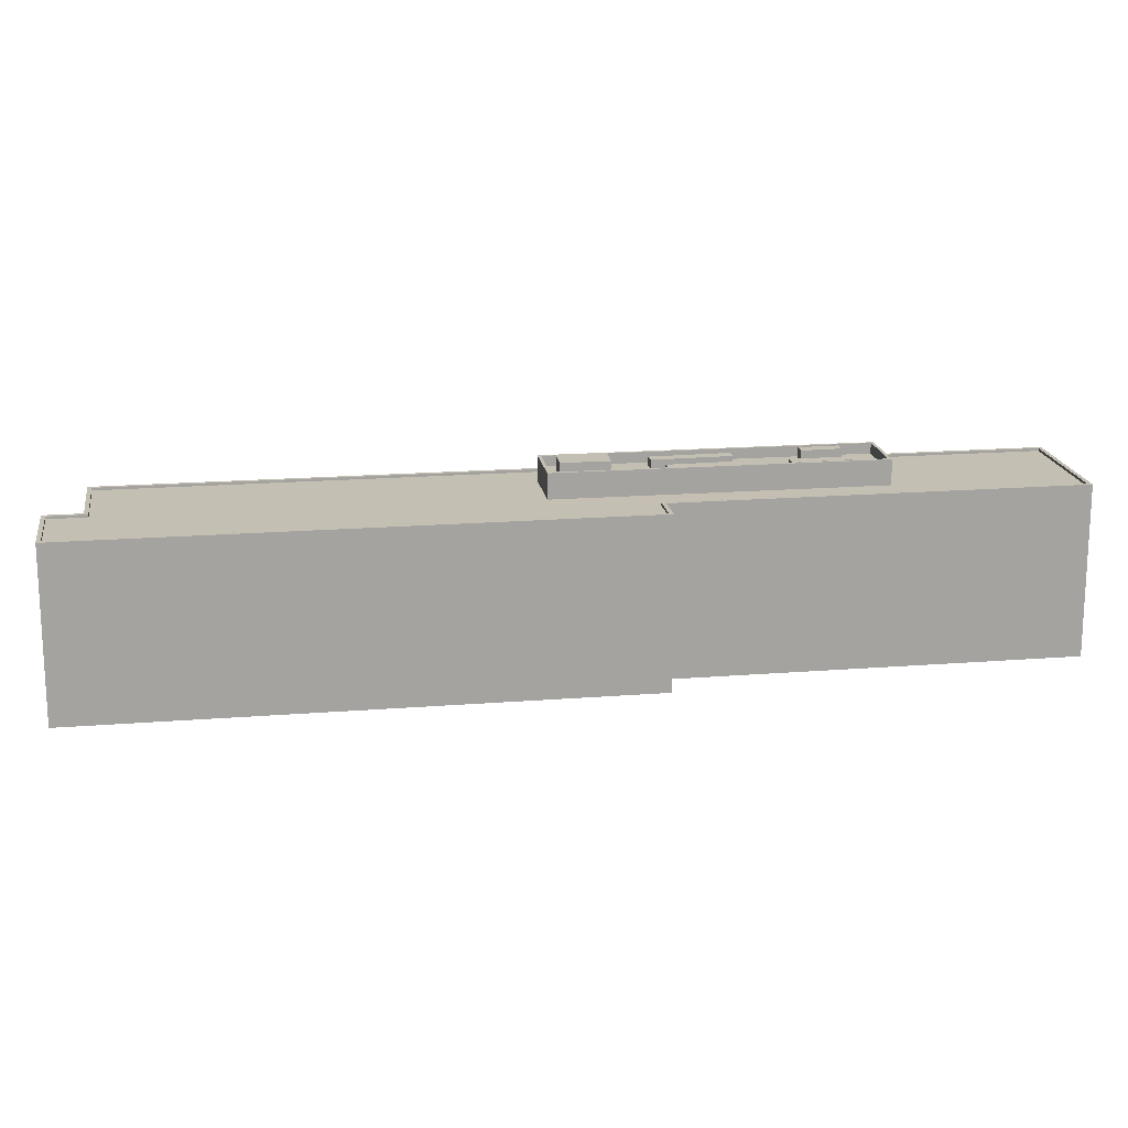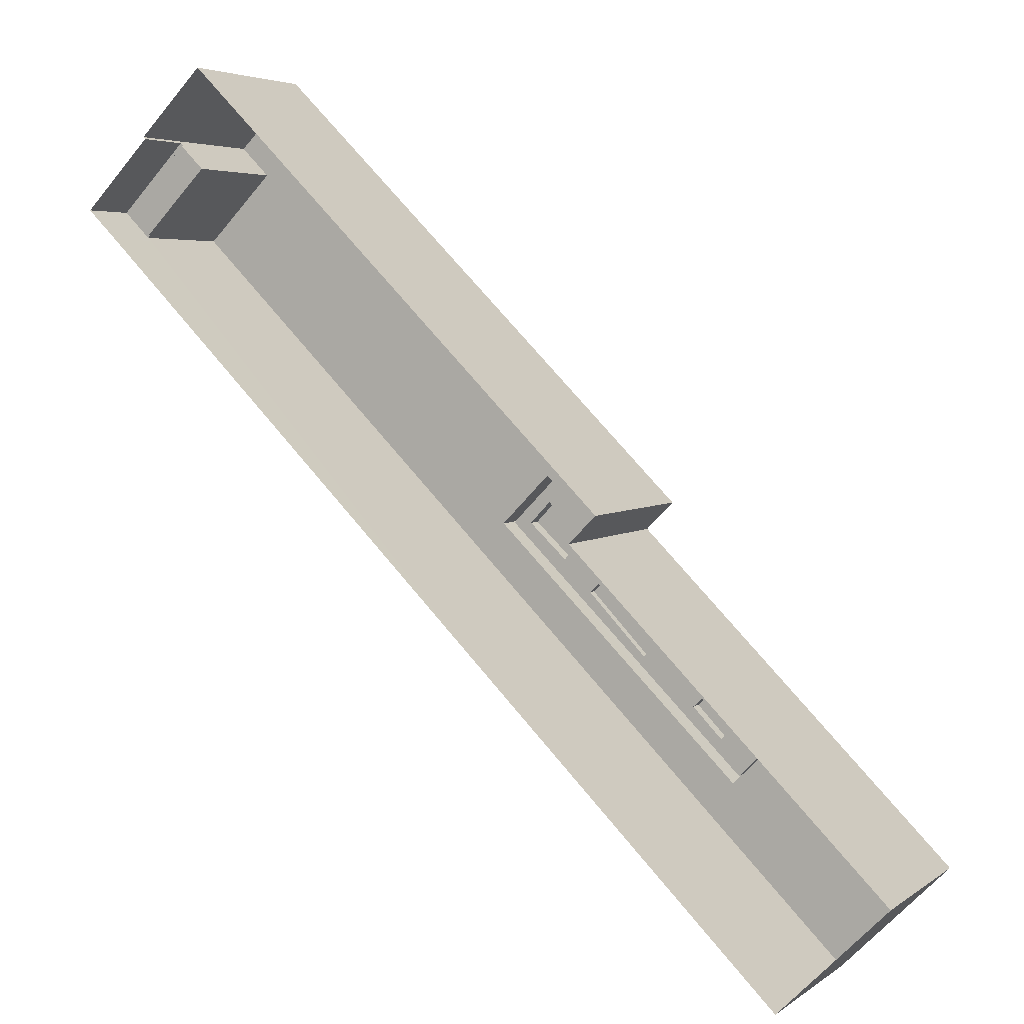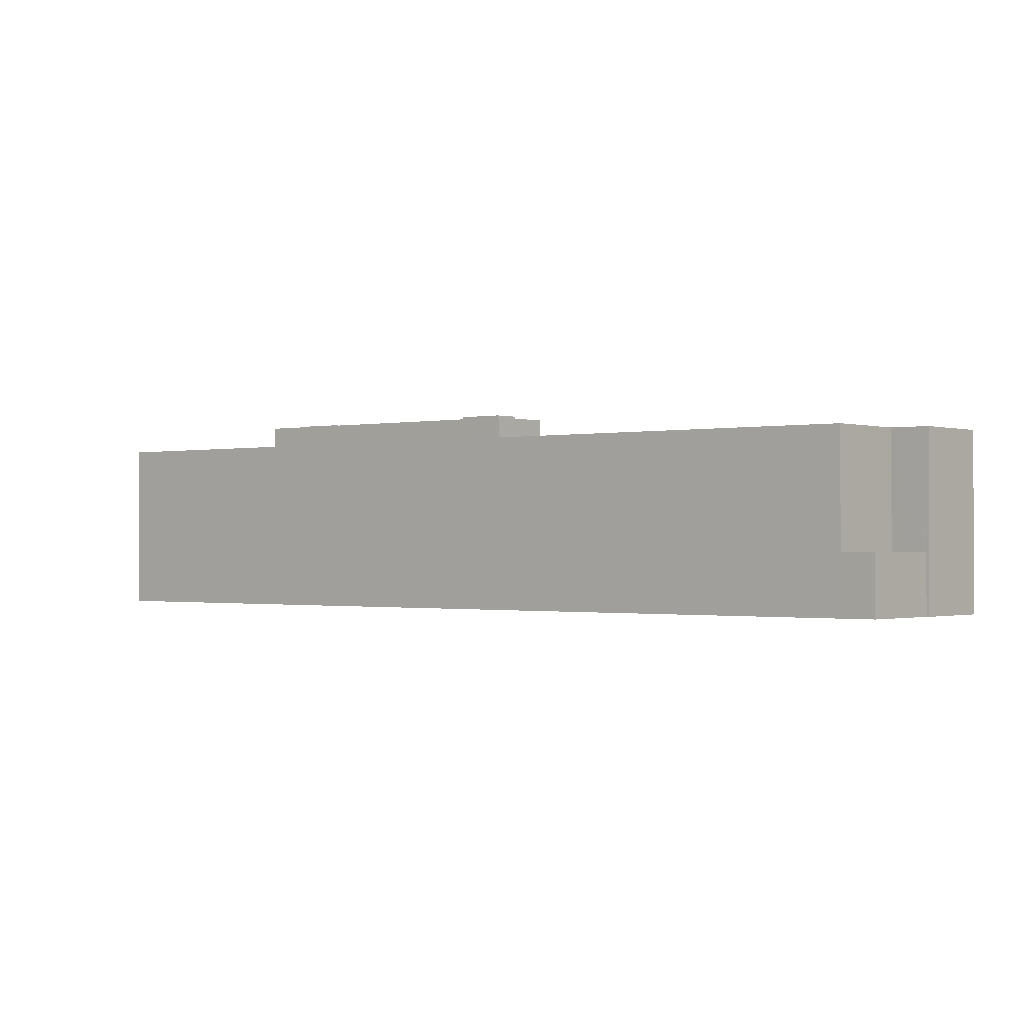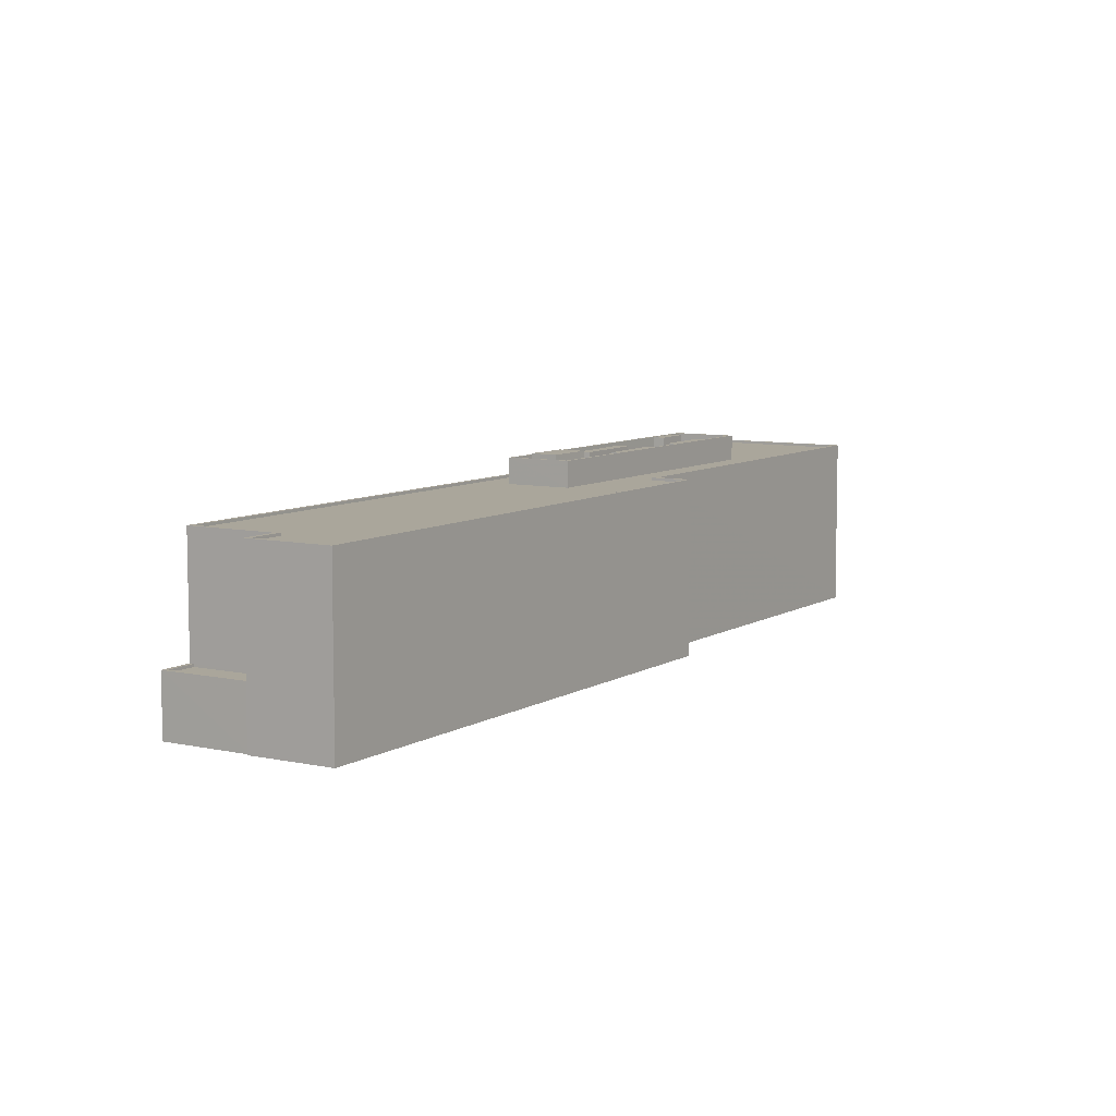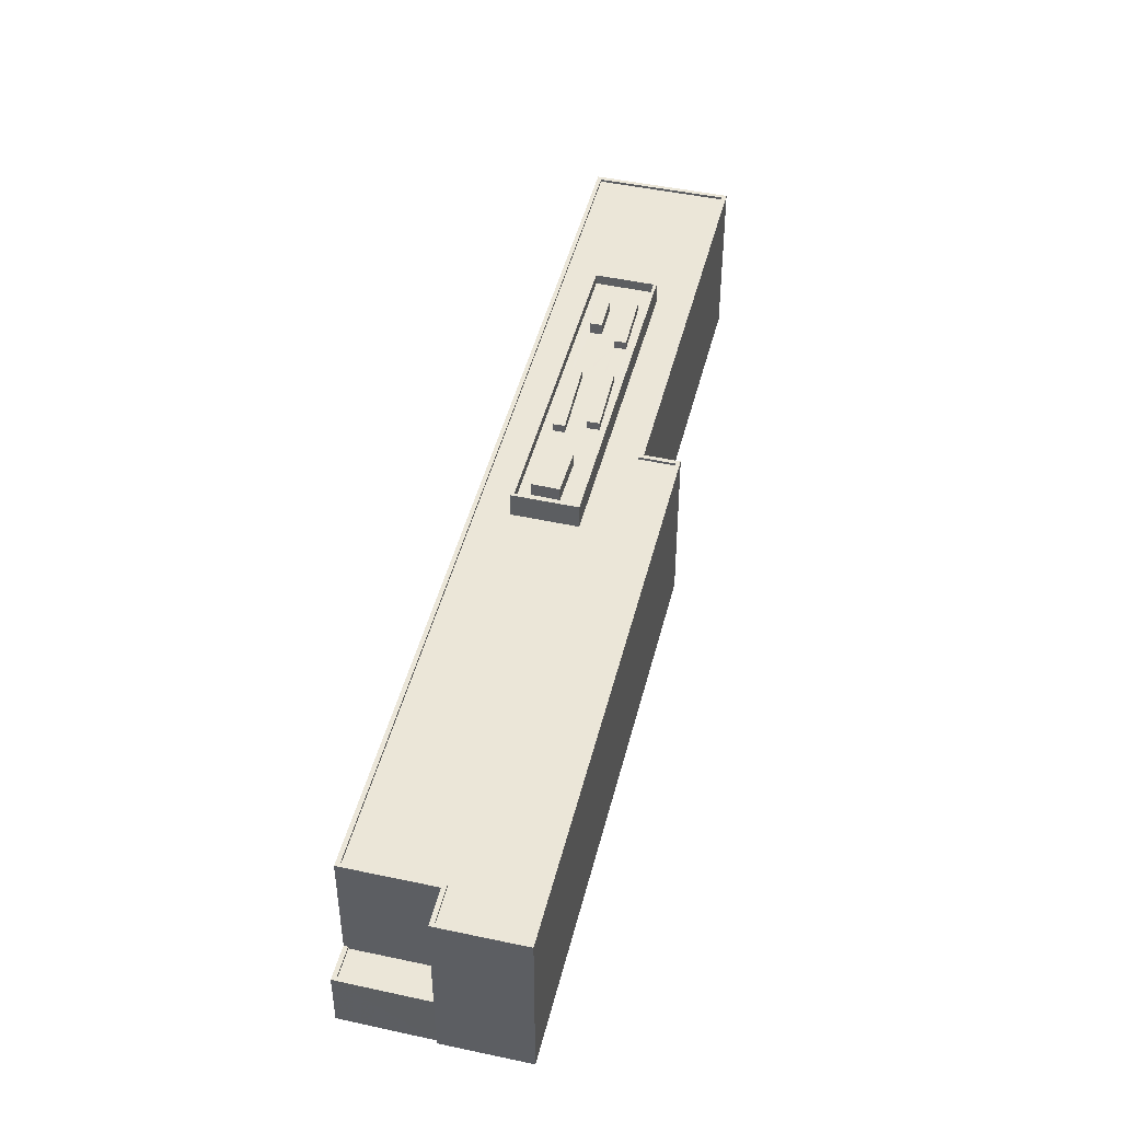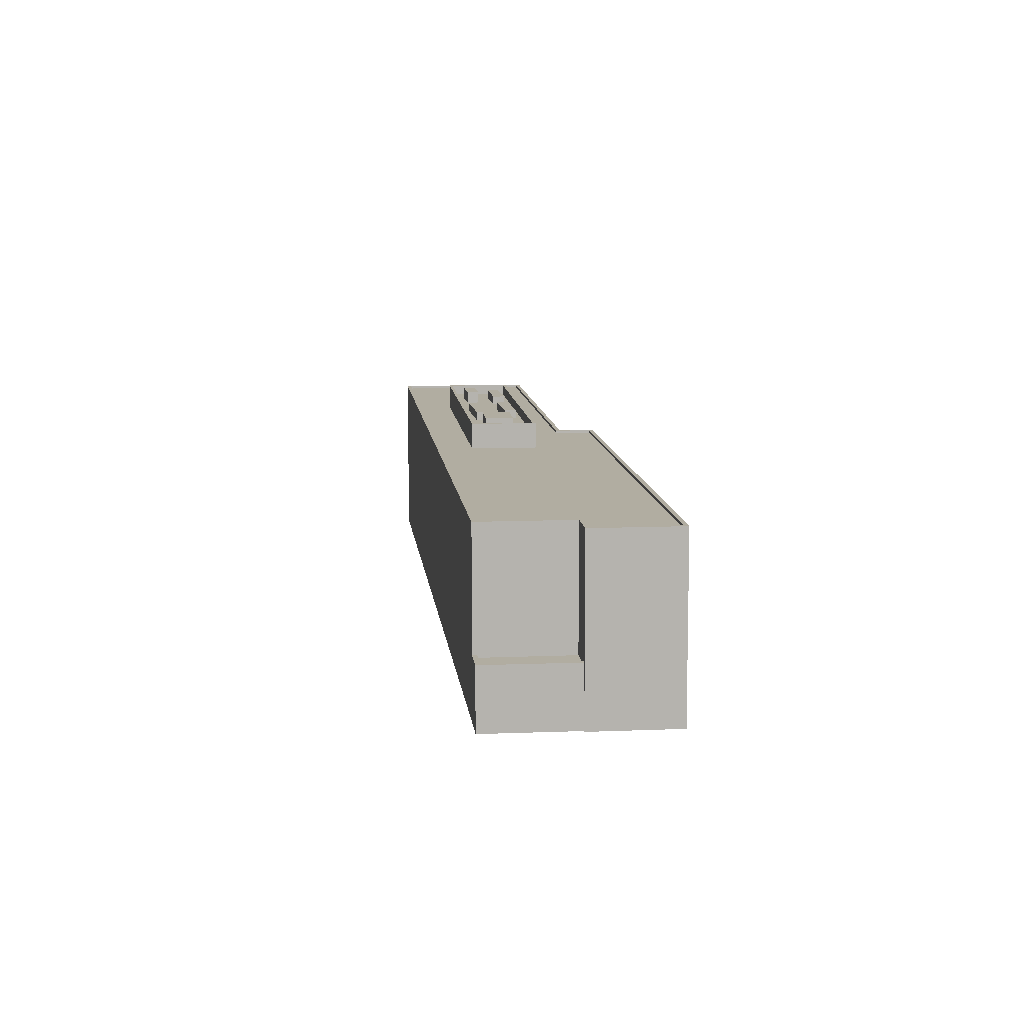
<metadata>
{"format":"obj","ext":"obj","renderer":"f3d","projection":"perspective","resolution":1024,"background":"white","views":[{"elev":17.6,"azim":-144.2,"up":"+Z"},{"elev":4.5,"azim":-153.7,"up":"+Y"},{"elev":-0.9,"azim":84.3,"up":"+Z"},{"elev":7.9,"azim":166.6,"up":"+Z"},{"elev":46.5,"azim":148.6,"up":"+Z"},{"elev":10.3,"azim":128.8,"up":"+Z"}]}
</metadata>
<code>
v -9088 -3.609e+04 26.64
v -9090 -3.609e+04 26.64
v -9052 -3.605e+04 26.63
v -9046 -3.606e+04 26.62
v -9046 -3.606e+04 26.62
v -9078 -3.61e+04 26.63
v -9115 -3.612e+04 26.65
v -9106 -3.613e+04 26.64
v -9040 -3.606e+04 26.62
v -9043 -3.606e+04 26.62
v -9092 -3.61e+04 45.34
v -9095 -3.611e+04 45.34
v -9094 -3.611e+04 45.34
v -9092 -3.611e+04 45.34
v -9095 -3.611e+04 44.18
v -9097 -3.611e+04 44.19
v -9095 -3.611e+04 44.18
v -9098 -3.611e+04 44.19
v -9096 -3.611e+04 44.19
v -9077 -3.609e+04 44.18
v -9076 -3.609e+04 44.18
v -9075 -3.609e+04 44.18
v -9082 -3.61e+04 44.18
v -9079 -3.609e+04 44.18
v -9082 -3.61e+04 44.18
v -9092 -3.61e+04 44.18
v -9092 -3.611e+04 44.18
v -9087 -3.61e+04 44.18
v -9089 -3.61e+04 44.18
v -9089 -3.61e+04 44.18
v -9077 -3.609e+04 44.18
v -9081 -3.609e+04 44.18
v -9092 -3.61e+04 44.18
v -9084 -3.609e+04 44.18
v -9088 -3.61e+04 44.18
v -9084 -3.609e+04 44.18
v -9100 -3.611e+04 44.19
v -9097 -3.611e+04 44.19
v -9085 -3.609e+04 44.18
v -9078 -3.609e+04 44.18
v -9090 -3.61e+04 44.18
v -9093 -3.61e+04 44.19
v -9082 -3.61e+04 44.18
v -9074 -3.609e+04 44.18
v -9092 -3.611e+04 44.18
v -9087 -3.61e+04 44.18
v -9096 -3.611e+04 44.18
v -9094 -3.611e+04 44.18
v -9074 -3.609e+04 45.18
v -9096 -3.611e+04 45.18
v -9074 -3.609e+04 45.18
v -9096 -3.611e+04 45.18
v -9078 -3.609e+04 45.18
v -9100 -3.611e+04 45.19
v -9100 -3.611e+04 45.19
v -9078 -3.609e+04 45.18
v -9096 -3.611e+04 45
v -9093 -3.61e+04 45
v -9097 -3.611e+04 45
v -9092 -3.61e+04 45
v -9084 -3.609e+04 44.99
v -9090 -3.61e+04 44.99
v -9089 -3.61e+04 44.99
v -9085 -3.609e+04 44.99
v -9082 -3.61e+04 44.99
v -9082 -3.61e+04 44.99
v -9088 -3.61e+04 44.99
v -9087 -3.61e+04 44.99
v -9077 -3.609e+04 45.51
v -9081 -3.609e+04 45.51
v -9079 -3.609e+04 45.51
v -9076 -3.609e+04 45.51
v -9089 -3.609e+04 42.77
v -9087 -3.609e+04 42.77
v -9083 -3.608e+04 42.77
v -9078 -3.609e+04 42.77
v -9100 -3.611e+04 42.77
v -9102 -3.611e+04 42.78
v -9096 -3.611e+04 42.77
v -9115 -3.612e+04 42.78
v -9106 -3.613e+04 42.77
v -9049 -3.606e+04 42.76
v -9052 -3.605e+04 42.76
v -9047 -3.606e+04 42.76
v -9078 -3.61e+04 42.76
v -9043 -3.606e+04 42.75
v -9074 -3.609e+04 42.76
v -9043 -3.606e+04 43
v -9049 -3.606e+04 43.01
v -9049 -3.606e+04 43.01
v -9047 -3.606e+04 43.01
v -9043 -3.606e+04 43
v -9046 -3.606e+04 43.01
v -9078 -3.61e+04 43.01
v -9078 -3.61e+04 43.01
v -9106 -3.613e+04 43.02
v -9106 -3.613e+04 43.02
v -9115 -3.612e+04 43.03
v -9115 -3.612e+04 43.03
v -9087 -3.609e+04 43.02
v -9088 -3.609e+04 43.02
v -9052 -3.605e+04 43.01
v -9052 -3.605e+04 43.01
v -9089 -3.609e+04 43.02
v -9090 -3.609e+04 43.02
v -9049 -3.606e+04 31.96
v -9041 -3.606e+04 31.95
v -9046 -3.606e+04 31.96
v -9043 -3.606e+04 31.95
v -9046 -3.606e+04 32.21
v -9041 -3.606e+04 32.2
v -9040 -3.606e+04 32.2
v -9043 -3.606e+04 32.2
v -9043 -3.606e+04 32.2
v -9046 -3.606e+04 32.21
v -9043 -3.606e+04 32.2
f 1 2 3
f 3 4 5
f 6 7 1
f 6 8 7
f 9 10 5
f 10 6 1
f 10 1 3
f 10 3 5
f 11 12 13
f 14 11 13
f 15 16 17
f 18 16 19
f 20 21 22
f 23 24 25
f 26 27 28
f 26 29 30
f 31 32 20
f 32 25 24
f 31 20 22
f 26 33 27
f 26 19 33
f 34 32 31
f 35 26 28
f 35 25 36
f 33 19 15
f 29 35 36
f 36 25 34
f 15 19 16
f 29 26 35
f 34 25 32
f 37 18 38
f 18 19 38
f 39 40 37
f 31 40 39
f 34 31 39
f 26 30 41
f 26 41 42
f 42 37 38
f 41 39 37
f 42 41 37
f 43 24 23
f 22 21 44
f 28 27 45
f 28 45 46
f 24 44 21
f 47 44 46
f 46 44 43
f 16 47 48
f 17 16 48
f 45 48 47
f 43 44 24
f 45 47 46
f 49 50 51
f 49 52 50
f 51 53 49
f 54 55 50
f 52 54 50
f 53 55 54
f 49 53 56
f 56 53 54
f 57 58 59
f 57 60 58
f 61 62 63
f 61 64 62
f 65 66 67
f 68 65 67
f 69 70 71
f 72 69 71
f 73 74 75
f 75 74 76
f 76 74 77
f 74 78 77
f 79 80 81
f 80 77 78
f 75 82 83
f 75 76 82
f 82 84 83
f 85 86 87
f 79 81 85
f 87 86 82
f 79 77 80
f 76 87 82
f 87 79 85
f 88 89 90
f 90 89 91
f 88 92 89
f 91 89 93
f 88 94 95
f 92 88 95
f 95 96 97
f 95 94 96
f 96 98 97
f 96 99 98
f 99 100 101
f 98 99 101
f 93 102 103
f 93 103 91
f 104 101 100
f 102 105 104
f 105 101 104
f 104 103 102
f 106 107 108
f 106 109 107
f 110 111 112
f 113 112 114
f 110 115 111
f 114 111 116
f 112 111 114
f 15 17 12
f 17 48 13
f 12 17 13
f 15 11 33
f 15 12 11
f 45 27 14
f 27 33 11
f 27 11 14
f 14 13 48
f 45 14 48
f 31 22 49
f 40 31 56
f 22 44 49
f 56 31 49
f 49 44 47
f 52 49 47
f 37 54 18
f 16 18 52
f 16 52 47
f 18 54 52
f 37 40 56
f 54 37 56
f 79 51 50
f 79 87 51
f 77 50 55
f 77 79 50
f 53 77 55
f 53 76 77
f 51 87 76
f 53 51 76
f 38 57 59
f 38 19 57
f 58 38 59
f 58 42 38
f 42 58 60
f 26 42 60
f 19 26 60
f 57 19 60
f 63 62 30
f 63 30 29
f 62 41 30
f 41 62 64
f 39 41 64
f 64 61 34
f 64 34 39
f 61 36 34
f 29 61 63
f 29 36 61
f 68 67 28
f 68 28 46
f 67 35 28
f 66 35 67
f 66 25 35
f 66 65 23
f 66 23 25
f 65 43 23
f 46 43 65
f 68 46 65
f 32 71 70
f 32 24 71
f 69 32 70
f 69 20 32
f 72 20 69
f 72 21 20
f 24 21 72
f 71 24 72
f 91 83 84
f 91 103 83
f 91 84 82
f 90 91 82
f 88 82 86
f 88 90 82
f 85 88 86
f 85 94 88
f 81 94 85
f 81 96 94
f 96 81 80
f 99 96 80
f 80 78 99
f 78 74 100
f 99 78 100
f 100 74 73
f 104 100 73
f 73 75 104
f 75 83 103
f 104 75 103
f 115 89 106
f 89 115 93
f 93 110 4
f 106 108 115
f 4 110 5
f 115 110 93
f 114 92 113
f 10 113 6
f 6 113 95
f 113 92 95
f 95 97 8
f 6 95 8
f 97 7 8
f 97 98 7
f 7 101 1
f 7 98 101
f 101 2 1
f 101 105 2
f 2 102 3
f 2 105 102
f 3 93 4
f 3 102 93
f 109 106 116
f 114 116 92
f 92 116 89
f 116 106 89
f 108 107 111
f 115 108 111
f 109 111 107
f 109 116 111
f 112 9 5
f 110 112 5
f 10 9 112
f 113 10 112

</code>
